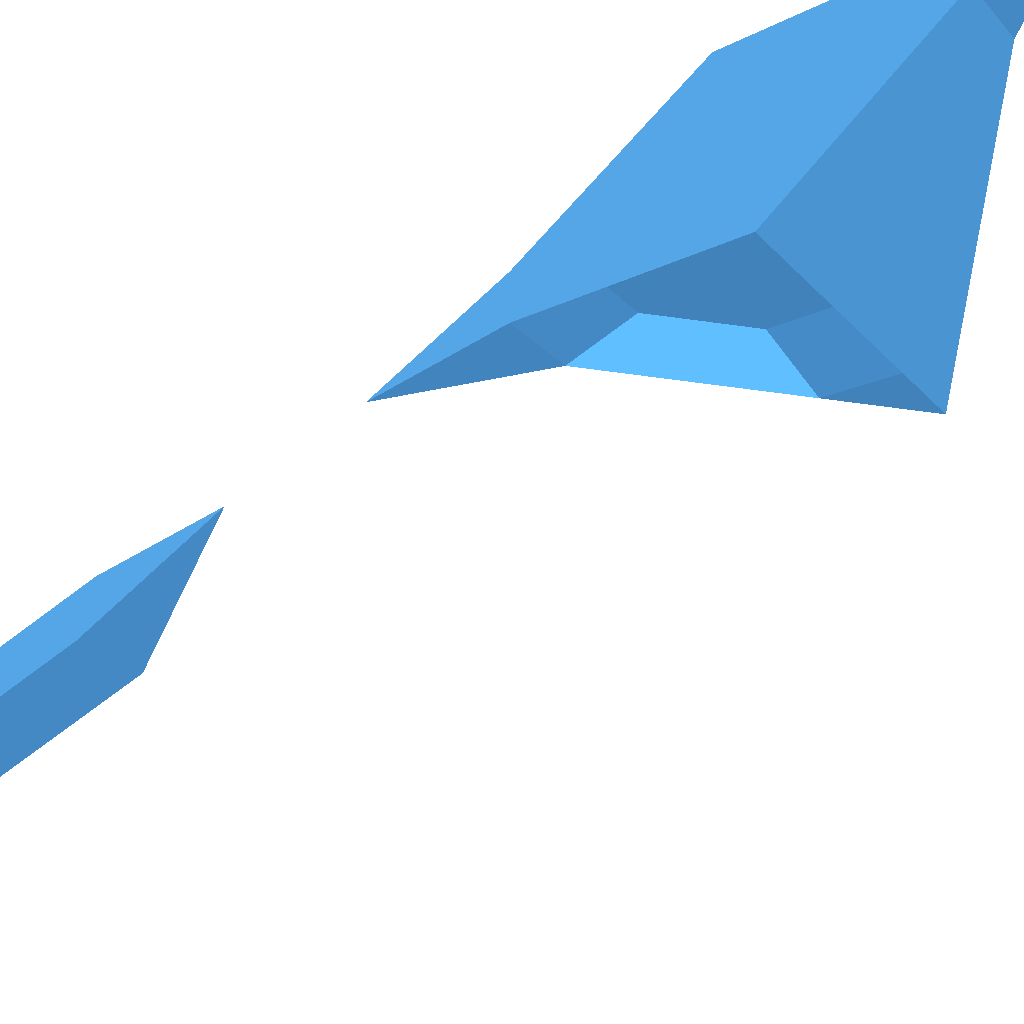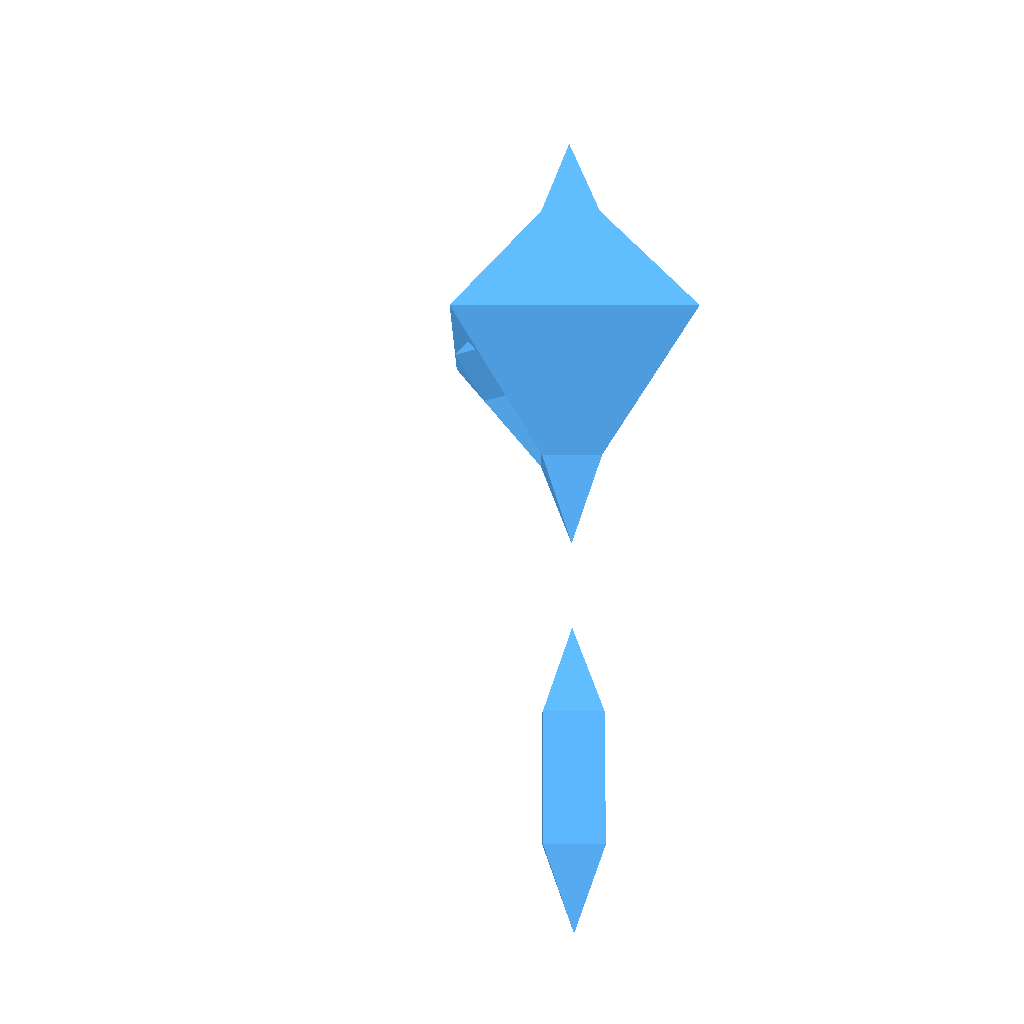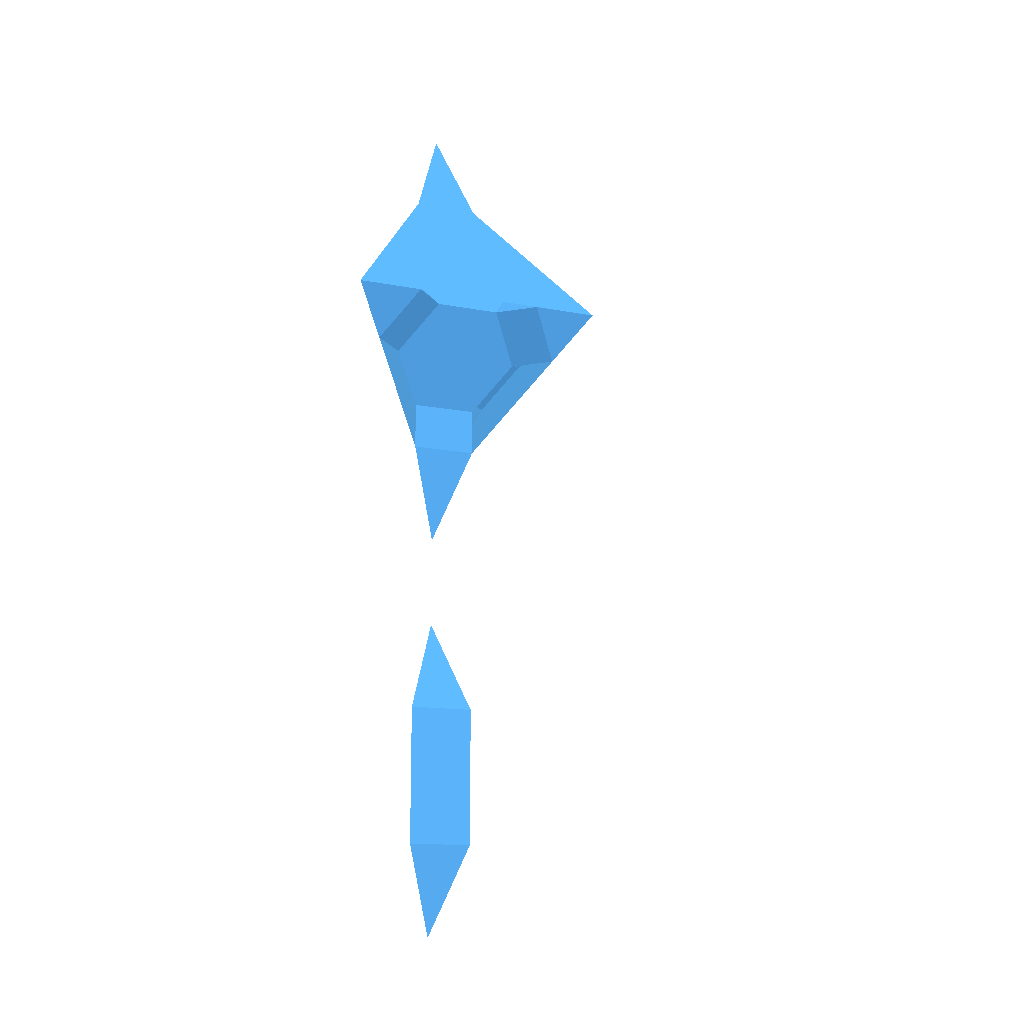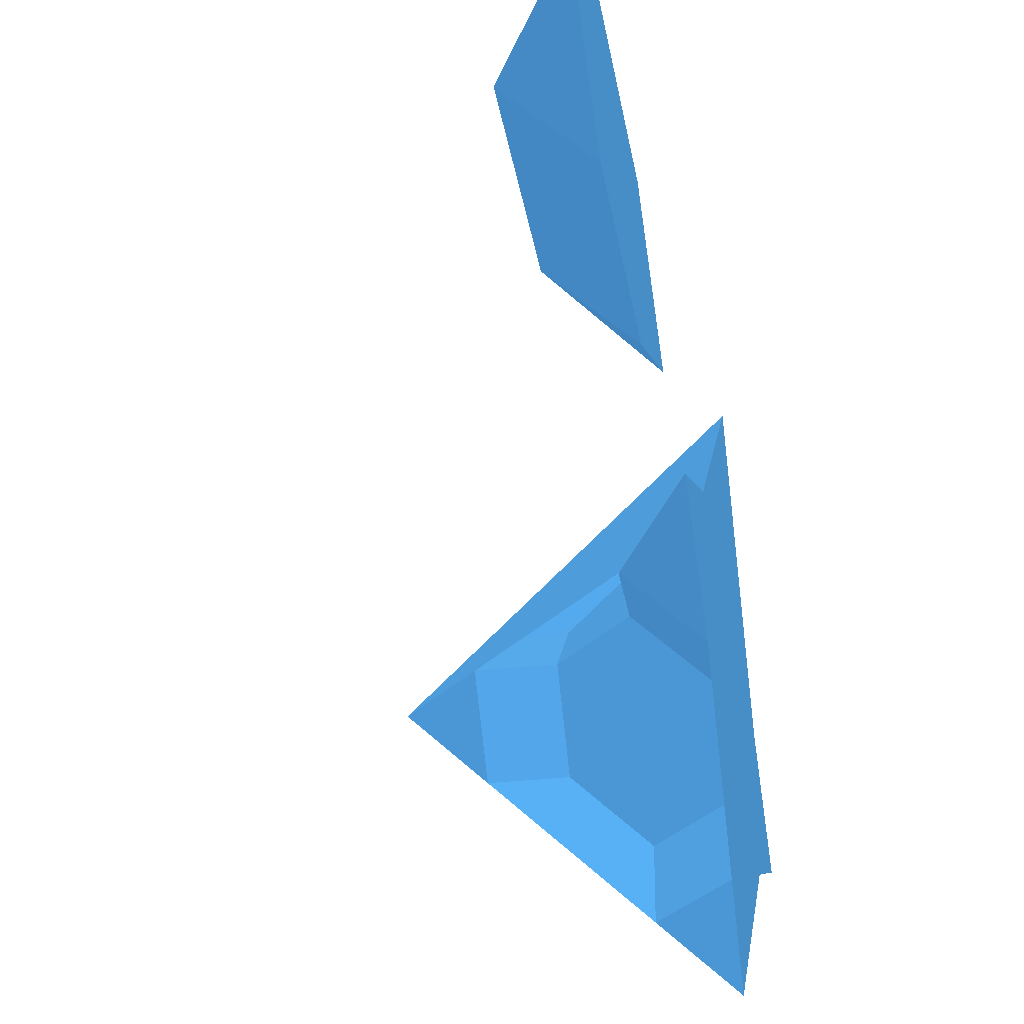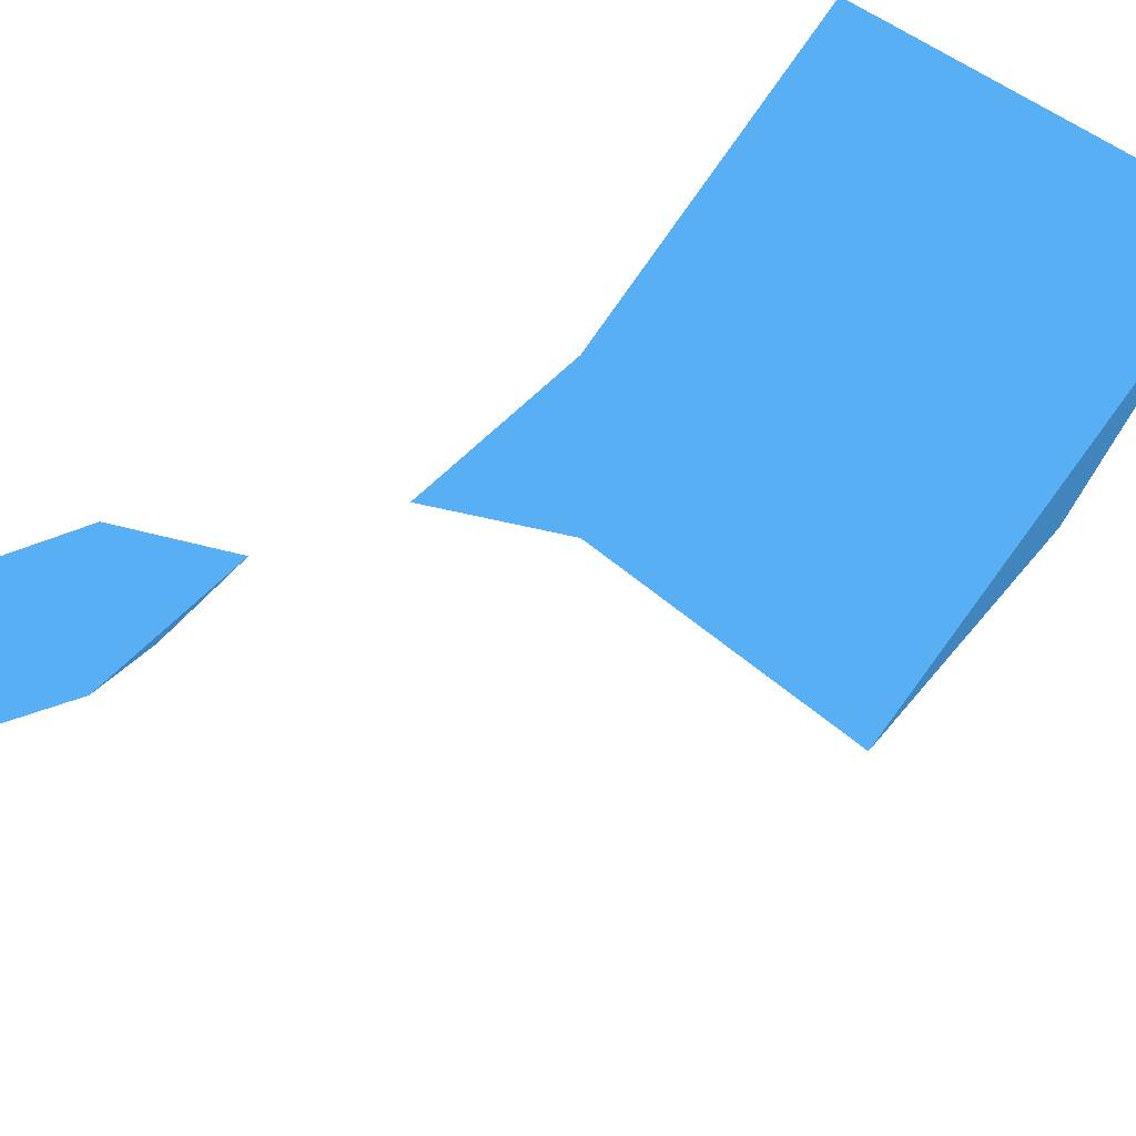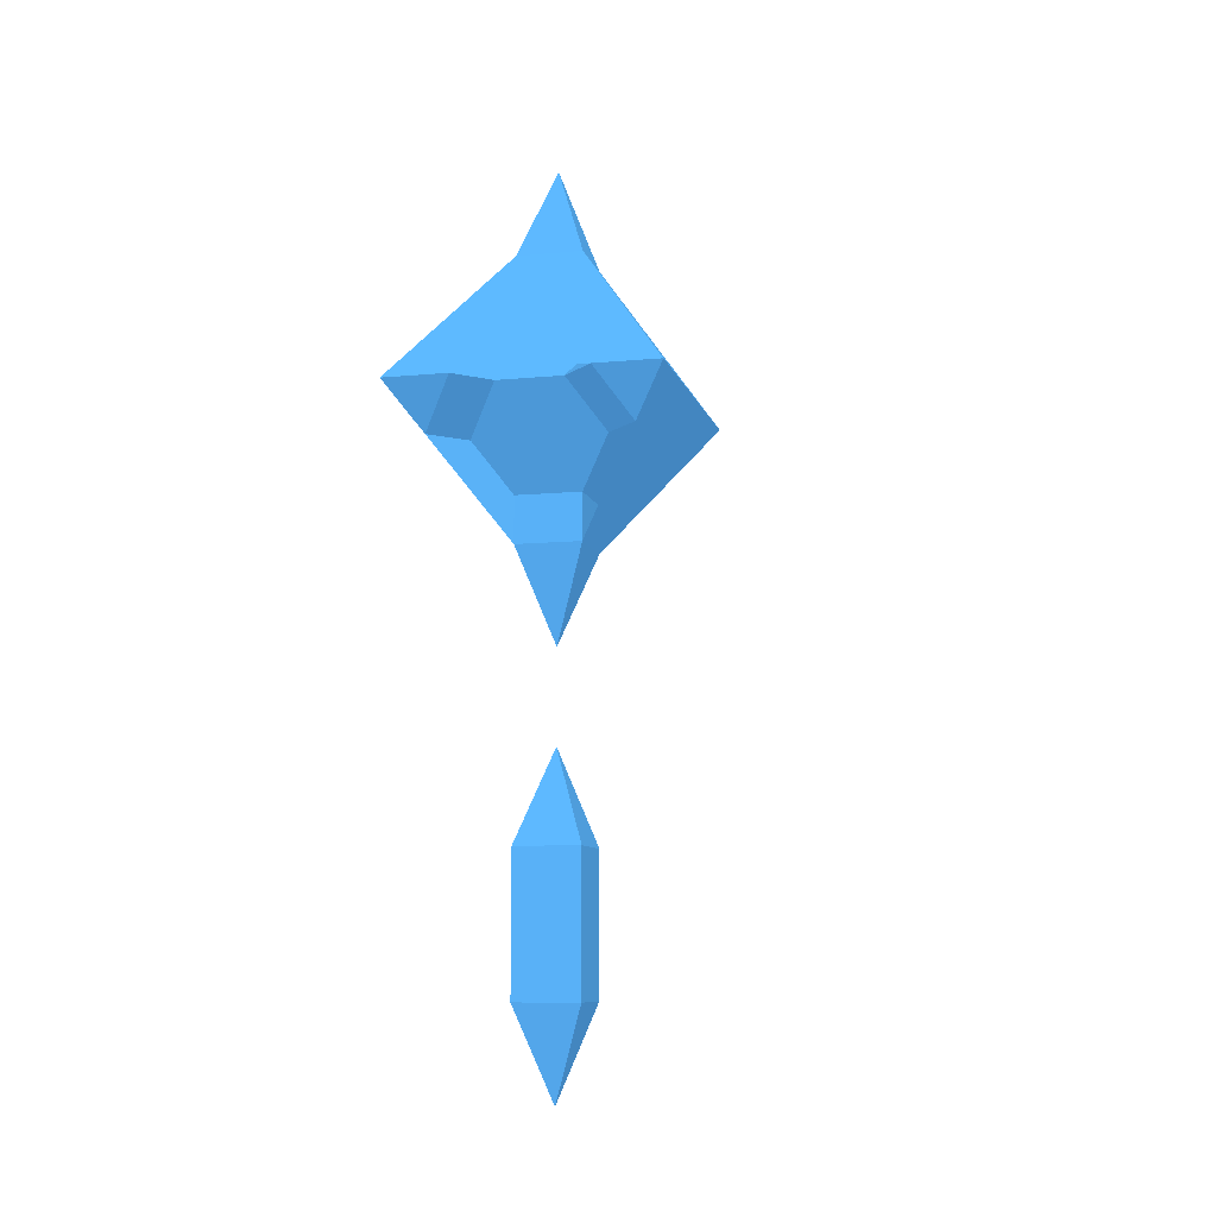
<metadata>
{"format":"obj","ext":"obj","renderer":"f3d","projection":"perspective","resolution":1024,"background":"white","views":[{"elev":-70.3,"azim":-52.6,"up":"+Y"},{"elev":-10.3,"azim":134.9,"up":"+Z"},{"elev":-13.5,"azim":21.3,"up":"+Z"},{"elev":-31.8,"azim":-171.1,"up":"+Y"},{"elev":-27.8,"azim":-55.9,"up":"+Y"},{"elev":-9.4,"azim":58.8,"up":"+Z"}]}
</metadata>
<code>
v 0 16 7.2 0.1961 0.3922 0.5569
v 0 16.8 7.2 0.1961 0.3922 0.5569
v 0.8 16.8 7.2 0.1961 0.3922 0.5569
v 0 16.8 6.4 0.1961 0.3922 0.5569
v 0 18.4 17.6 0.1961 0.3922 0.5569
v 0 17.6 7.2 0.1961 0.3922 0.5569
v 0 16.8 5.6 0.1961 0.3922 0.5569
v 0 18.4 16 0.1961 0.3922 0.5569
v 0 18.4 16.8 0.1961 0.3922 0.5569
v 0.8 18.4 16.8 0.1961 0.3922 0.5569
v 2.4 16.8 17.6 0.1961 0.3922 0.5569
v 2.4 16.8 16 0.1961 0.3922 0.5569
v 2.4 16 16.8 0.1961 0.3922 0.5569
v 0 16 15.2 0.1961 0.3922 0.5569
v 0 16.8 15.2 0.1961 0.3922 0.5569
v 0.8 16.8 15.2 0.1961 0.3922 0.5569
v 0 13.6 16.8 0.1961 0.3922 0.5569
v 0 16 14.4 0.1961 0.3922 0.5569
v 0 16.8 14.4 0.1961 0.3922 0.5569
v 0.8 16.8 14.4 0.1961 0.3922 0.5569
v 0 16.8 13.6 0.1961 0.3922 0.5569
v 0 16.8 12.8 0.1961 0.3922 0.5569
v 0 16.8 11.2 0.1961 0.3922 0.5569
v 0 16.8 10.4 0.1961 0.3922 0.5569
v 0 20 16.8 0.1961 0.3922 0.5569
v 0 16 9.6 0.1961 0.3922 0.5569
v 0.8 16.8 9.6 0.1961 0.3922 0.5569
v 0 16.8 9.6 0.1961 0.3922 0.5569
v 0 16.8 8 0.1961 0.3922 0.5569
v 0 16.8 8.8 0.1961 0.3922 0.5569
v 0 17.6 16 0.1961 0.3922 0.5569
v 0 17.6 16.8 0.1961 0.3922 0.5569
v 0 17.6 17.6 0.1961 0.3922 0.5569
v 1.6 16.8 16 0.1961 0.3922 0.5569
v 1.6 16 16.8 0.1961 0.3922 0.5569
v 0 17.6 18.4 0.1961 0.3922 0.5569
v 0 17.6 19.2 0.1961 0.3922 0.5569
v 1.6 16.8 17.6 0.1961 0.3922 0.5569
v 0 15.2 16.8 0.1961 0.3922 0.5569
v 0 15.2 16 0.1961 0.3922 0.5569
v 0.8 15.2 16.8 0.1961 0.3922 0.5569
v 0 15.2 17.6 0.1961 0.3922 0.5569
v 0 16.8 20.8 0.1961 0.3922 0.5569
v 0 16.8 20 0.1961 0.3922 0.5569
v 0 17.6 9.6 0.1961 0.3922 0.5569
v 0.8 16.8 19.2 0.1961 0.3922 0.5569
v 0 16 19.2 0.1961 0.3922 0.5569
v 0 16.8 19.2 0.1961 0.3922 0.5569
v 0 16 18.4 0.1961 0.3922 0.5569
v 0.8 16.8 18.4 0.1961 0.3922 0.5569
v 0 16.8 18.4 0.1961 0.3922 0.5569
v 0 19.2 16 0.1961 0.3922 0.5569
v 0.8 19.2 16.8 0.1961 0.3922 0.5569
v 0 19.2 16.8 0.1961 0.3922 0.5569
v 0 16 17.6 0.1961 0.3922 0.5569
v 0 16.8 17.6 0.1961 0.3922 0.5569
v 0 19.2 17.6 0.1961 0.3922 0.5569
v 0 16.8 16.8 0.1961 0.3922 0.5569
v 0 16 16 0.1961 0.3922 0.5569
v 0 16.8 16 0.1961 0.3922 0.5569
v 0 16 16.8 0.1961 0.3922 0.5569
v 0 17.6 14.4 0.1961 0.3922 0.5569
v 1.6 17.6 16.8 0.1961 0.3922 0.5569
v 0 17.6 15.2 0.1961 0.3922 0.5569
v 2.4 17.6 16.8 0.1961 0.3922 0.5569
v 0 14.4 17.6 0.1961 0.3922 0.5569
v 3.2 16.8 16.8 0.1961 0.3922 0.5569
v 0 14.4 16 0.1961 0.3922 0.5569
v 0.8 14.4 16.8 0.1961 0.3922 0.5569
v 0 14.4 16.8 0.1961 0.3922 0.5569
f 53 5 10
f 46 50 36
f 1 29 2
f 70 68 17
f 28 30 26
f 67 13 12
f 19 15 62
f 30 45 6
f 46 37 53
f 23 27 45
f 25 57 53
f 36 38 63
f 52 62 53
f 18 16 14
f 54 5 57
f 31 60 58
f 66 69 46
f 18 15 19
f 26 24 28
f 46 13 11
f 20 62 64
f 40 16 34
f 40 14 68
f 11 13 67
f 66 41 42
f 13 34 12
f 8 54 52
f 51 48 37
f 32 9 31
f 63 65 34
f 4 7 1
f 58 32 31
f 36 51 37
f 4 6 7
f 17 68 69
f 1 3 26
f 2 29 6
f 11 37 57
f 8 16 64
f 53 65 57
f 8 64 31
f 37 43 46
f 46 47 49
f 66 47 42
f 34 16 8
f 59 61 58
f 62 52 20
f 40 69 68
f 34 35 40
f 47 11 13
f 66 47 49
f 22 20 18
f 52 62 8
f 14 18 68
f 53 62 20
f 69 66 47
f 40 35 41
f 20 12 53
f 65 11 67
f 53 10 8
f 70 42 39
f 20 64 16
f 54 8 9
f 11 57 65
f 54 57 25
f 45 3 6
f 5 54 9
f 37 44 43
f 44 37 48
f 23 26 27
f 62 20 22
f 63 10 36
f 18 14 40
f 56 55 51
f 52 62 64
f 24 23 45
f 1 30 29
f 13 69 47
f 9 8 31
f 49 50 46
f 37 57 53
f 50 38 36
f 47 51 49
f 59 40 39
f 20 52 12
f 52 53 8
f 62 64 8
f 14 15 18
f 65 12 34
f 69 13 46
f 49 55 42
f 49 51 55
f 57 5 36
f 25 52 54
f 13 11 35
f 32 33 9
f 8 63 34
f 56 33 58
f 42 70 66
f 55 39 42
f 47 48 51
f 45 30 28
f 39 40 70
f 17 69 66
f 12 65 53
f 6 4 2
f 64 15 31
f 53 52 25
f 11 65 63
f 15 59 60
f 49 42 47
f 43 44 47
f 5 53 57
f 35 38 49
f 65 12 52
f 21 62 22
f 52 64 8
f 36 37 46
f 8 10 63
f 41 66 69
f 29 30 6
f 17 66 70
f 47 66 46
f 33 32 58
f 31 15 60
f 58 55 56
f 48 47 44
f 1 26 30
f 67 12 65
f 5 33 36
f 35 34 13
f 36 10 5
f 49 38 50
f 51 33 56
f 41 35 49
f 59 39 61
f 62 15 64
f 3 45 27
f 53 11 46
f 40 41 69
f 28 24 45
f 5 9 33
f 37 57 36
f 1 7 3
f 3 27 26
f 11 63 38
f 7 6 3
f 53 65 52
f 39 55 61
f 58 60 59
f 38 35 11
f 53 65 11
f 58 61 55
f 19 21 18
f 2 4 1
f 26 23 24
f 68 18 40
f 37 57 5
f 22 18 21
f 46 11 47
f 40 14 16
f 37 5 36
f 62 21 19
f 46 43 47
f 68 70 40
f 14 59 15
f 37 11 46
f 16 18 20
f 49 42 41
f 33 51 36
f 59 14 40
f 49 42 66

</code>
